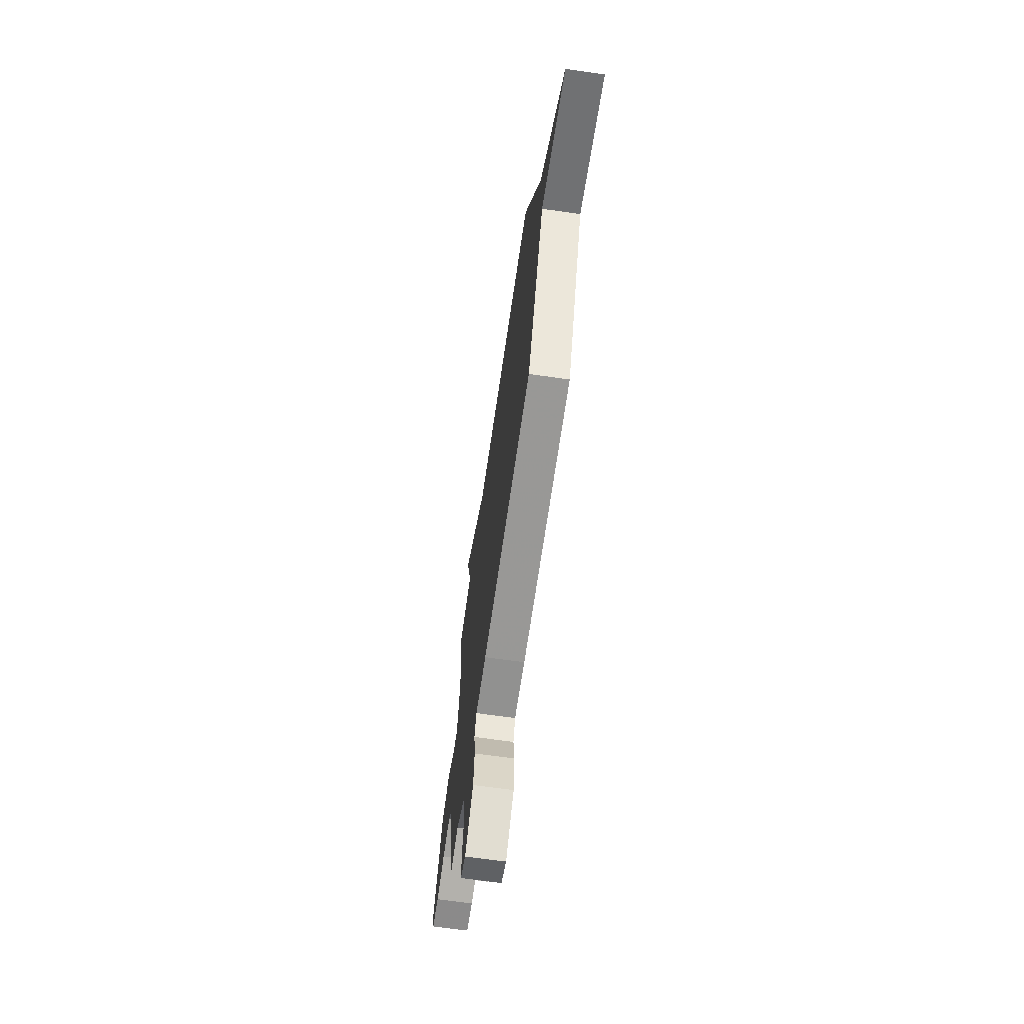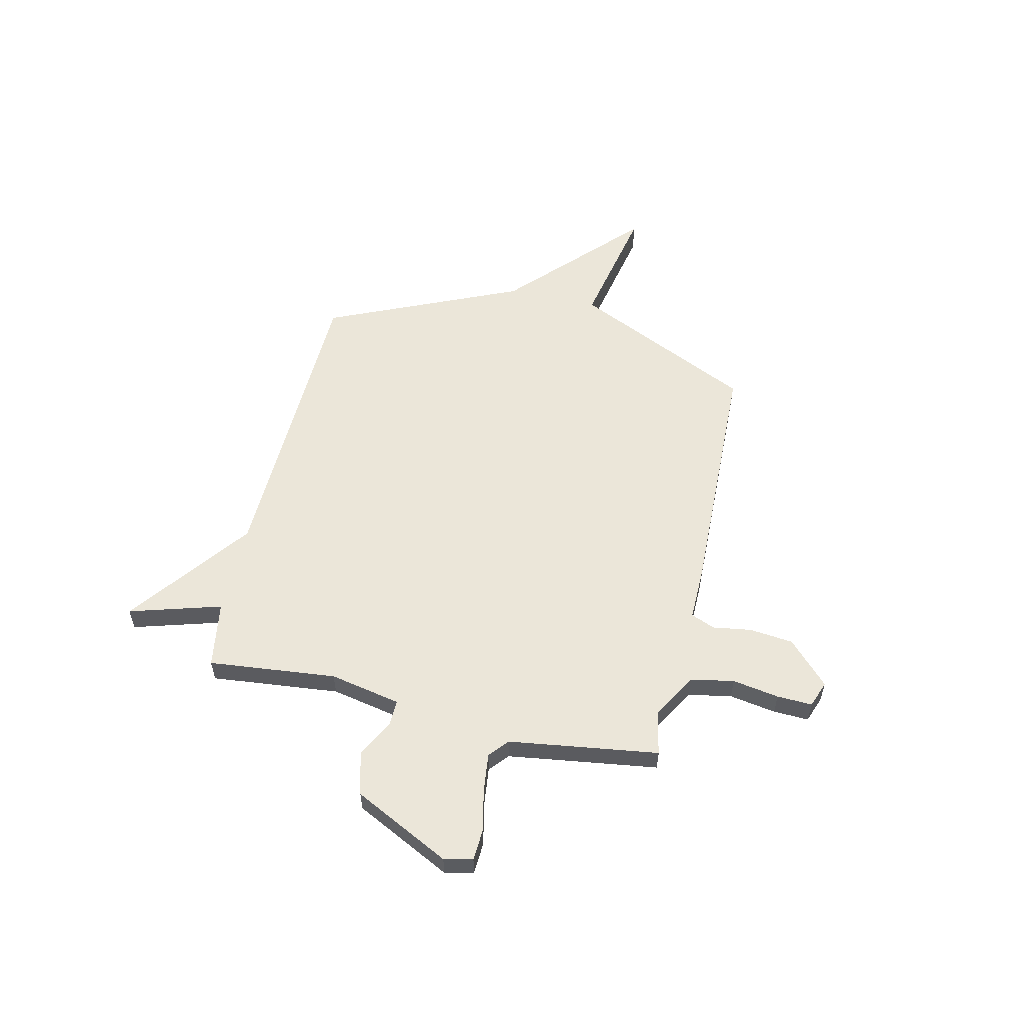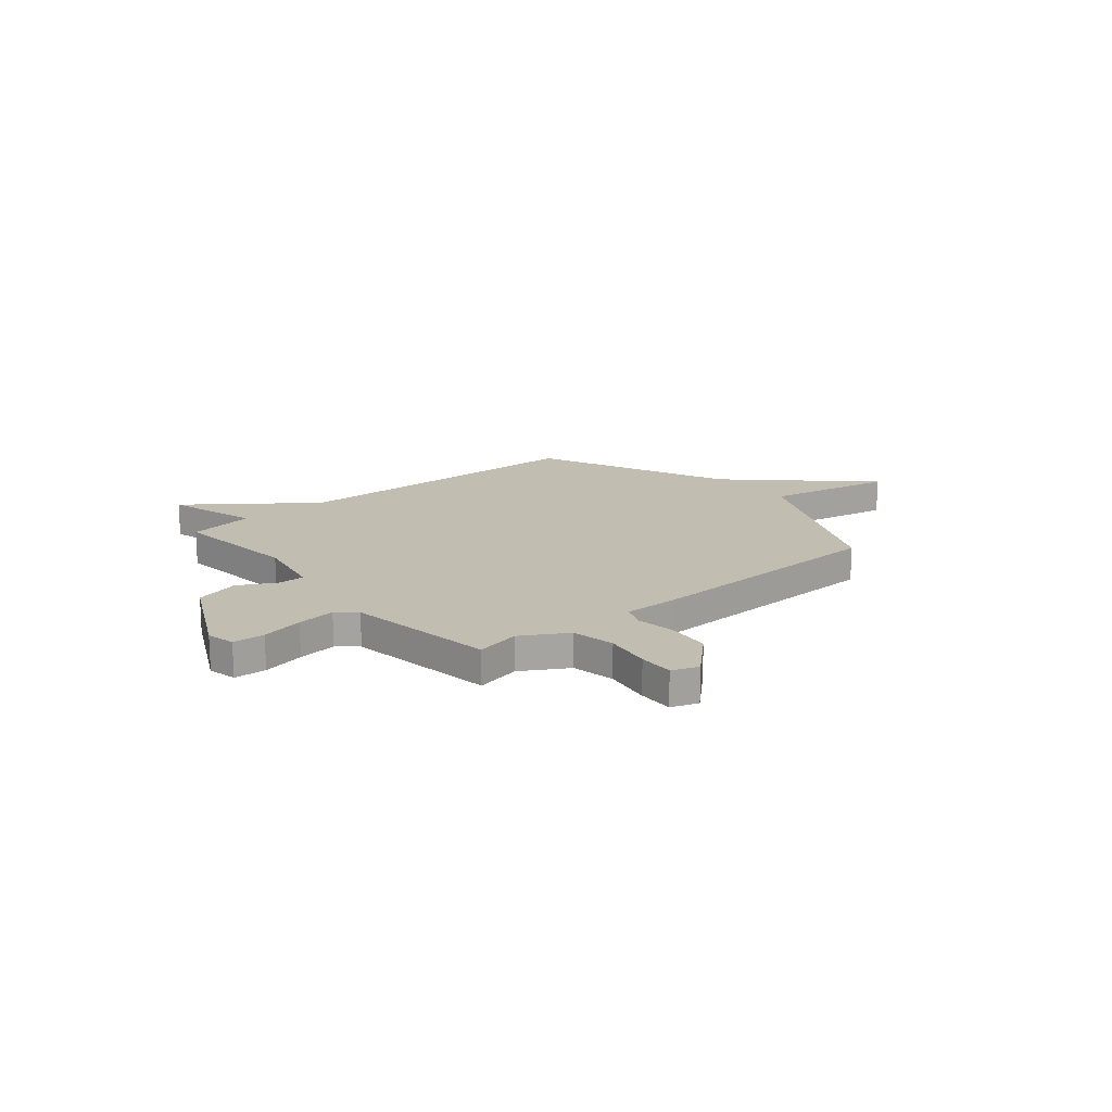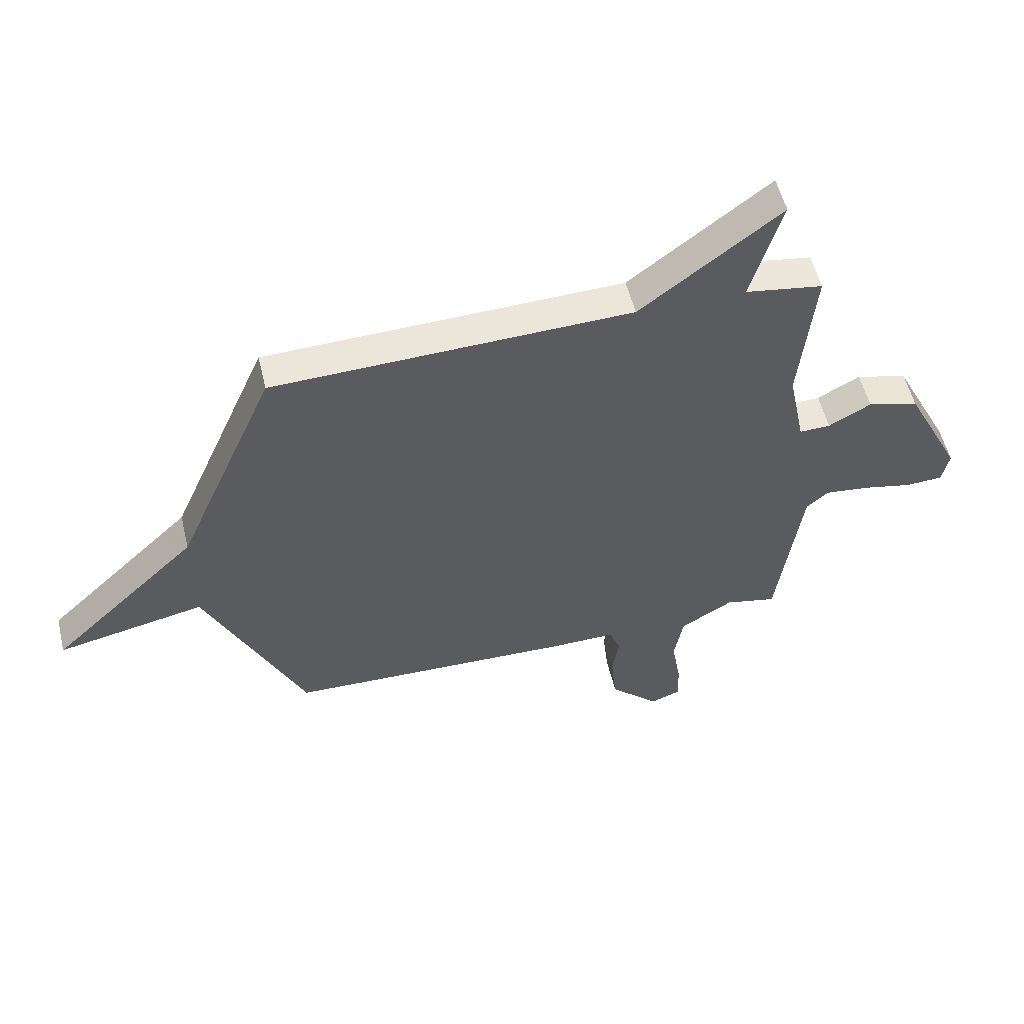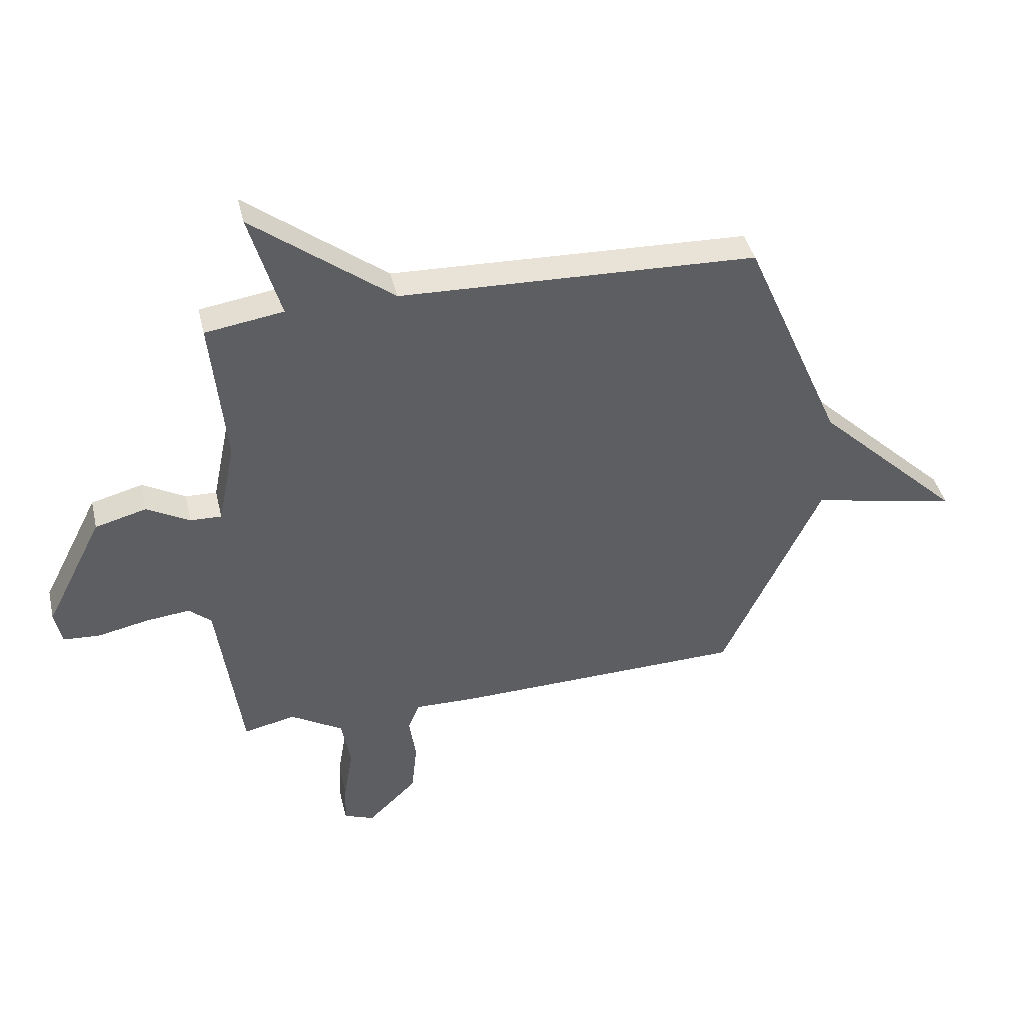
<metadata>
{"format":"obj","ext":"obj","renderer":"f3d","projection":"perspective","resolution":1024,"background":"white","views":[{"elev":-67.0,"azim":-98.2,"up":"+Z"},{"elev":56.4,"azim":102.7,"up":"+Y"},{"elev":17.0,"azim":139.8,"up":"+Y"},{"elev":54.2,"azim":-13.4,"up":"+Z"},{"elev":41.2,"azim":166.9,"up":"+Z"}]}
</metadata>
<code>
v 0.5 0.07 -0.5
v 0.405 0.07 -0.48
v 0.309 0.07 -0.537
v 0.292 0.07 -0.629
v 0.309 0.07 -0.728
v 0.312 0.07 -0.803
v 0.256 0.07 -0.824
v 0.166 0.07 -0.738
v 0.156 0.07 -0.645
v 0.168 0.07 -0.563
v 0.147 0.07 -0.512
v 0.033 0.07 -0.514
v -0.5 0.07 -0.5
v -0.682 0.07 -0.116
v -0.952 0.07 -0.172
v -0.682 0.07 0.084
v -0.5 0.07 0.5
v 0.157 0.07 0.522
v 0.414 0.07 0.718
v 0.357 0.07 0.522
v 0.5 0.07 0.5
v 0.473 0.07 0.228
v 0.504 0.07 0.077
v 0.561 0.07 0.079
v 0.639 0.07 0.122
v 0.733 0.07 0.097
v 0.838 0.07 -0.109
v 0.825 0.07 -0.17
v 0.757 0.07 -0.174
v 0.667 0.07 -0.155
v 0.585 0.07 -0.146
v 0.544 0.07 -0.181
v 0.5 0 -0.5
v 0.405 0 -0.48
v 0.309 0 -0.537
v 0.292 0 -0.629
v 0.309 0 -0.728
v 0.312 0 -0.803
v 0.256 0 -0.824
v 0.166 0 -0.738
v 0.156 0 -0.645
v 0.168 0 -0.563
v 0.147 0 -0.512
v 0.033 0 -0.514
v -0.5 0 -0.5
v -0.682 0 -0.116
v -0.952 0 -0.172
v -0.682 0 0.084
v -0.5 0 0.5
v 0.157 0 0.522
v 0.414 0 0.718
v 0.357 0 0.522
v 0.5 0 0.5
v 0.473 0 0.228
v 0.504 0 0.077
v 0.561 0 0.079
v 0.639 0 0.122
v 0.733 0 0.097
v 0.838 0 -0.109
v 0.825 0 -0.17
v 0.757 0 -0.174
v 0.667 0 -0.155
v 0.585 0 -0.146
v 0.544 0 -0.181
f 28 29 30
f 27 28 30
f 26 27 30
f 25 26 30
f 24 25 30
f 23 24 30 31
f 20 21 22
f 20 22 23
f 18 19 20
f 18 20 23
f 17 18 23
f 16 17 23
f 14 15 16
f 23 31 32
f 16 23 32
f 14 16 32
f 13 14 32
f 12 13 32
f 11 12 32
f 8 9 10
f 7 8 10
f 6 7 10
f 5 6 10
f 4 5 10
f 3 4 10 11
f 32 1 2
f 2 3 11 32
f 62 61 60
f 62 60 59
f 62 59 58
f 62 58 57
f 62 57 56
f 63 62 56 55
f 54 53 52
f 55 54 52
f 52 51 50
f 55 52 50
f 55 50 49
f 55 49 48
f 48 47 46
f 64 63 55
f 64 55 48
f 64 48 46
f 64 46 45
f 64 45 44
f 64 44 43
f 42 41 40
f 42 40 39
f 42 39 38
f 42 38 37
f 42 37 36
f 43 42 36 35
f 34 33 64
f 64 43 35 34
f 1 33 34 2
f 2 34 35 3
f 3 35 36 4
f 4 36 37 5
f 5 37 38 6
f 6 38 39 7
f 7 39 40 8
f 8 40 41 9
f 9 41 42 10
f 10 42 43 11
f 11 43 44 12
f 12 44 45 13
f 13 45 46 14
f 14 46 47 15
f 15 47 48 16
f 16 48 49 17
f 17 49 50 18
f 18 50 51 19
f 19 51 52 20
f 20 52 53 21
f 21 53 54 22
f 22 54 55 23
f 23 55 56 24
f 24 56 57 25
f 25 57 58 26
f 26 58 59 27
f 27 59 60 28
f 28 60 61 29
f 29 61 62 30
f 30 62 63 31
f 31 63 64 32
f 32 64 33 1

</code>
